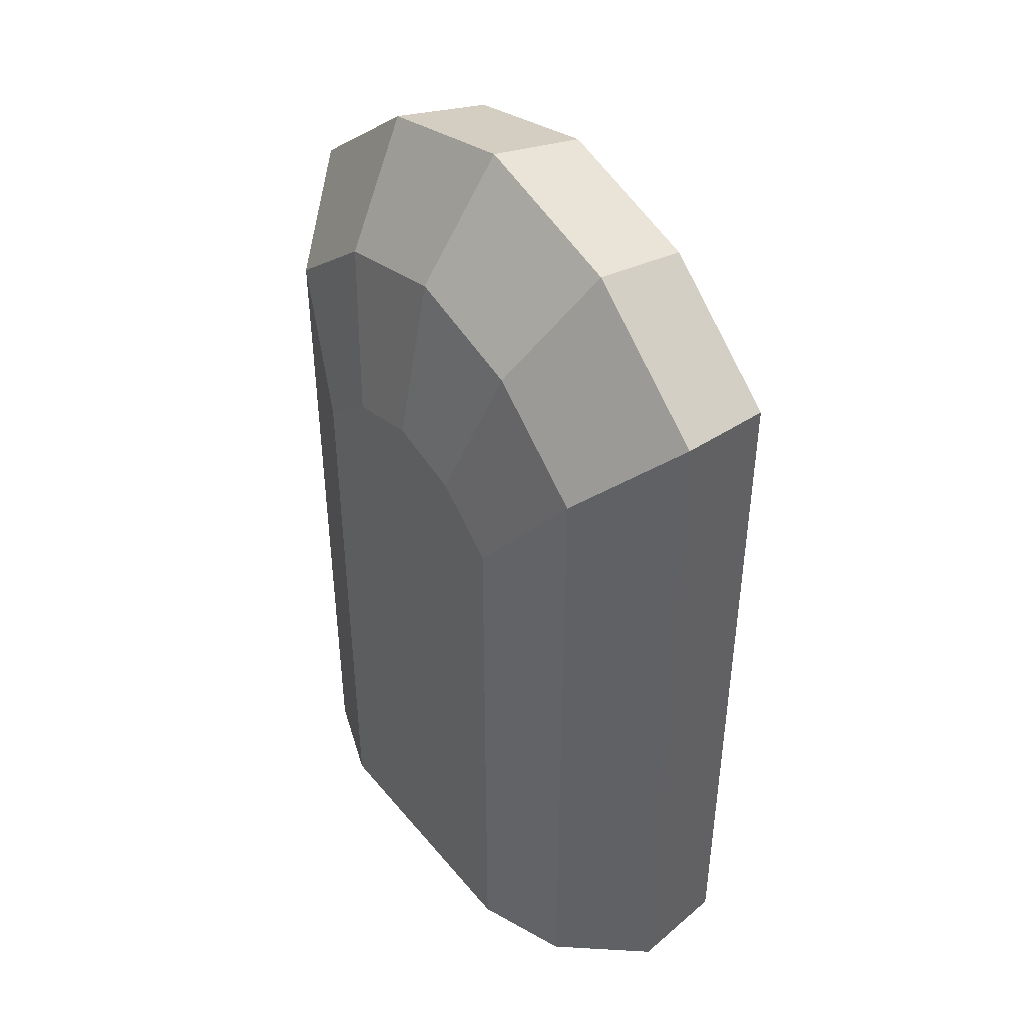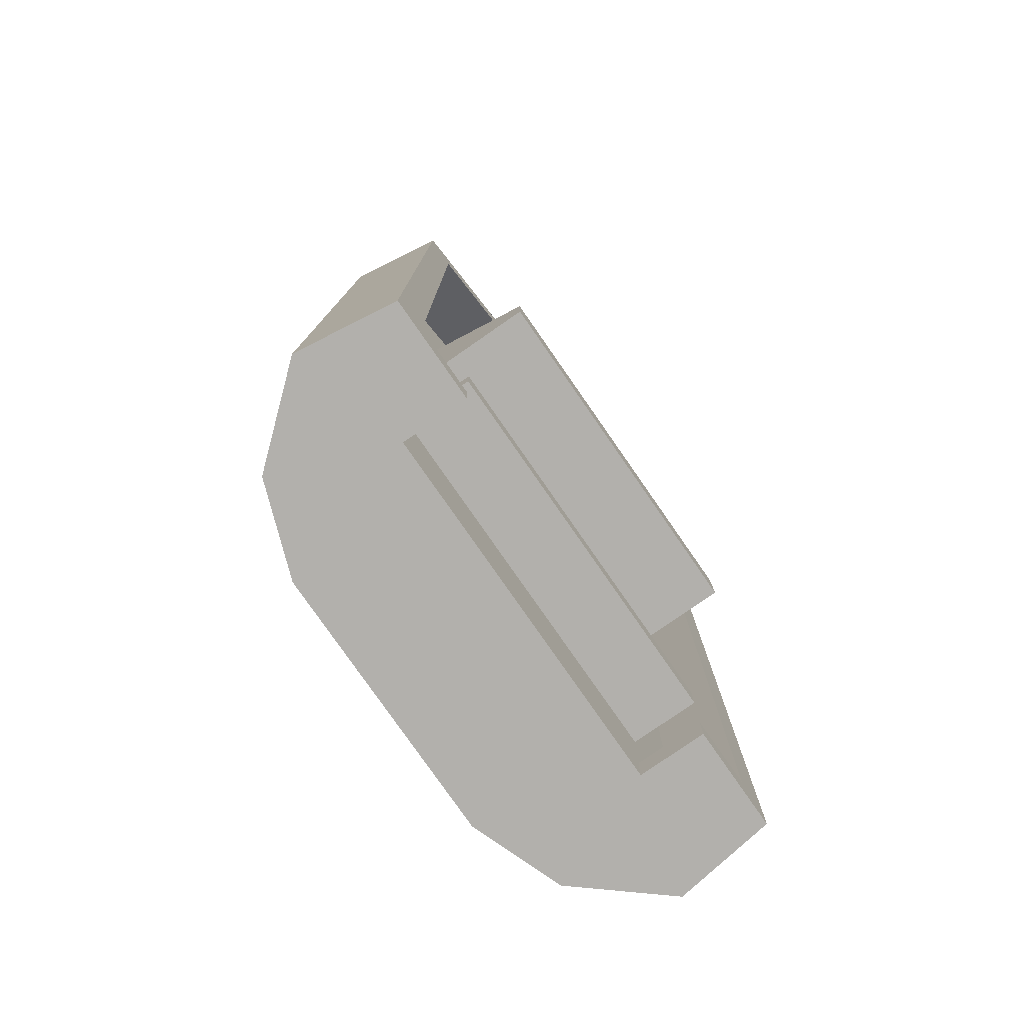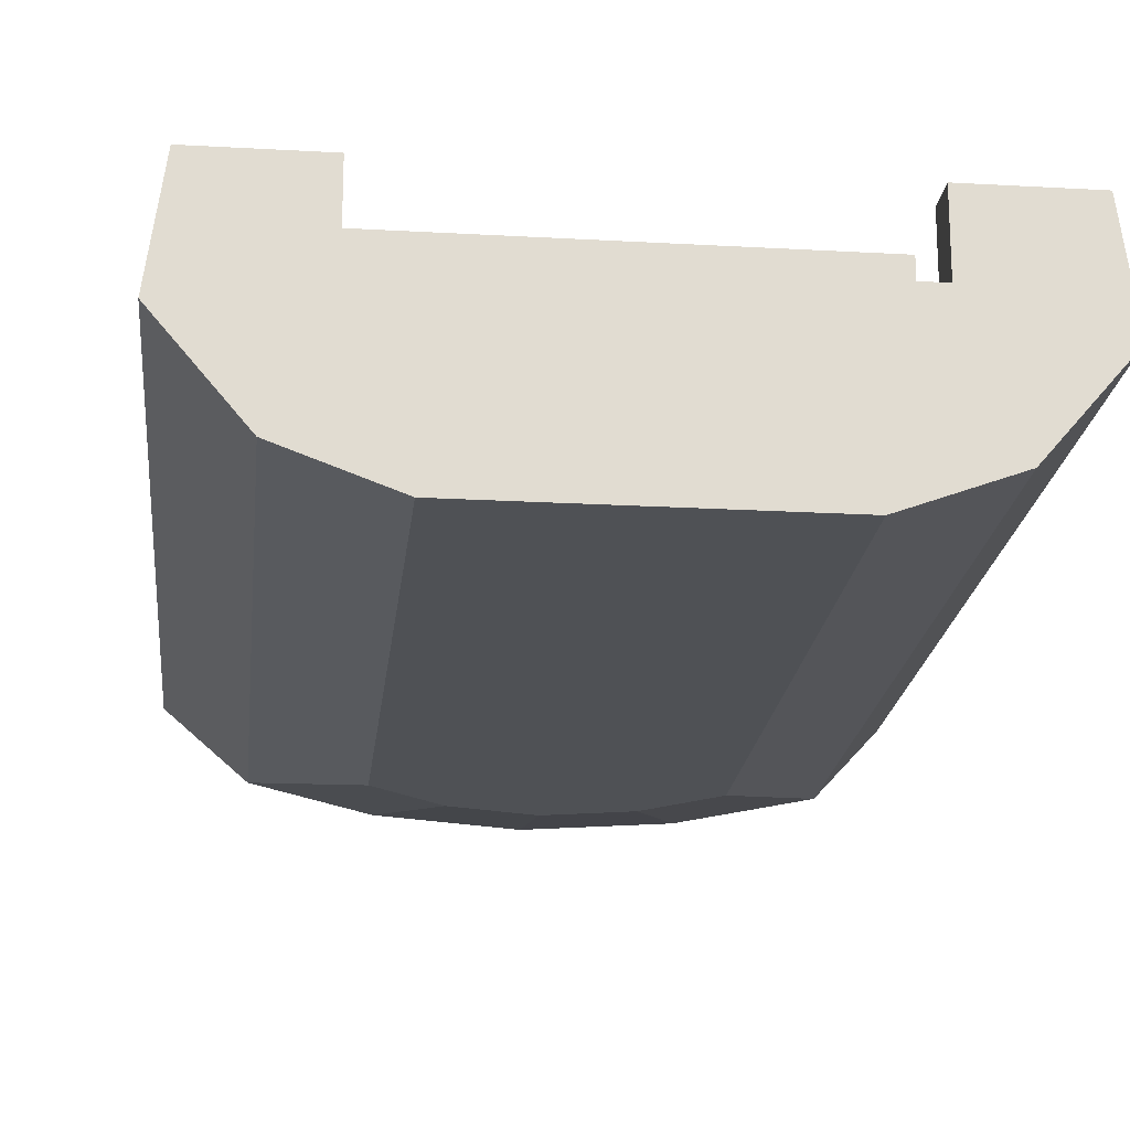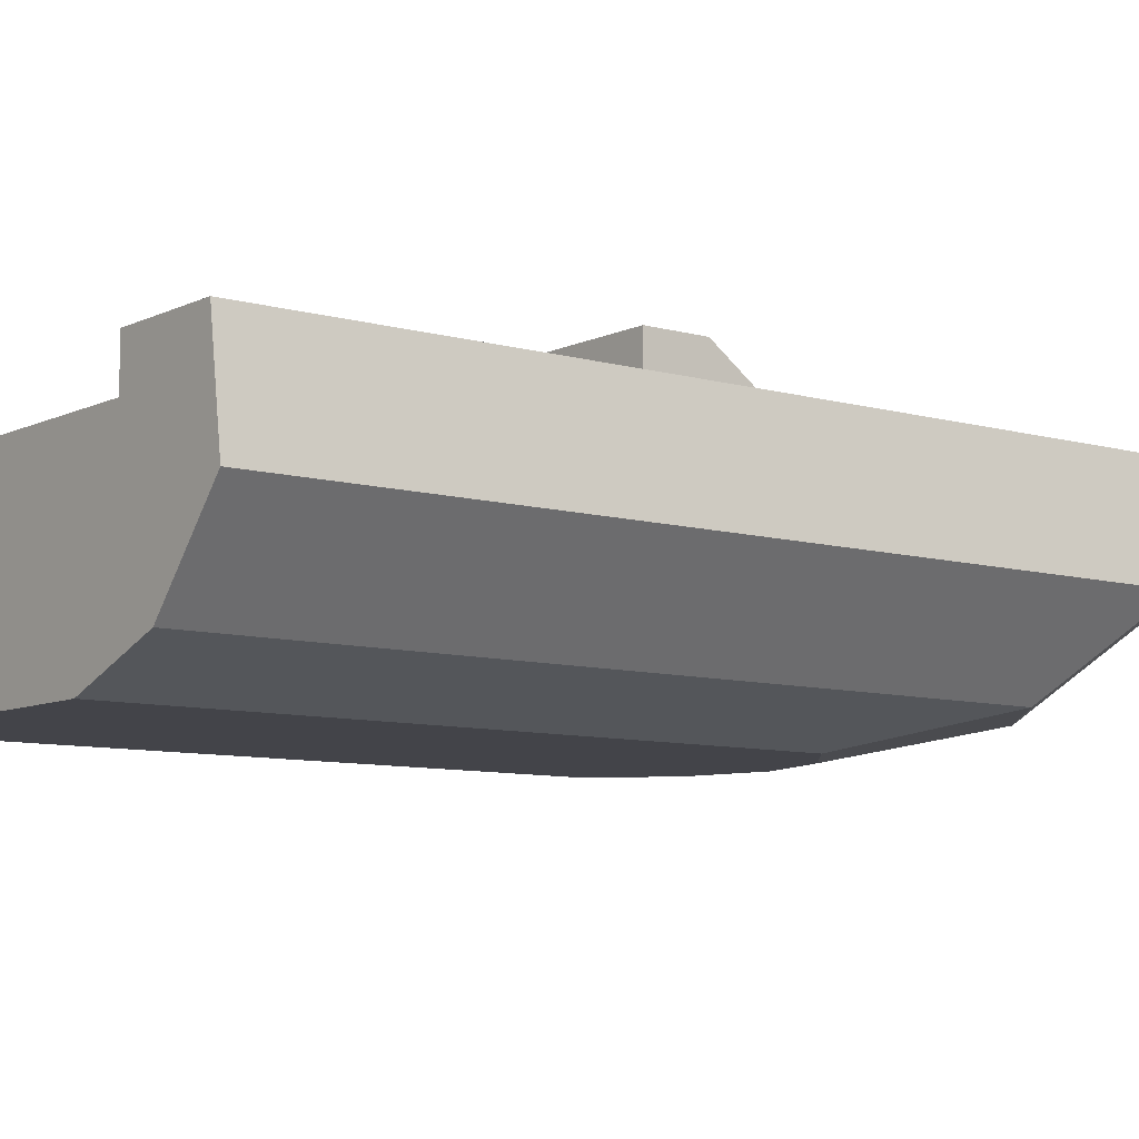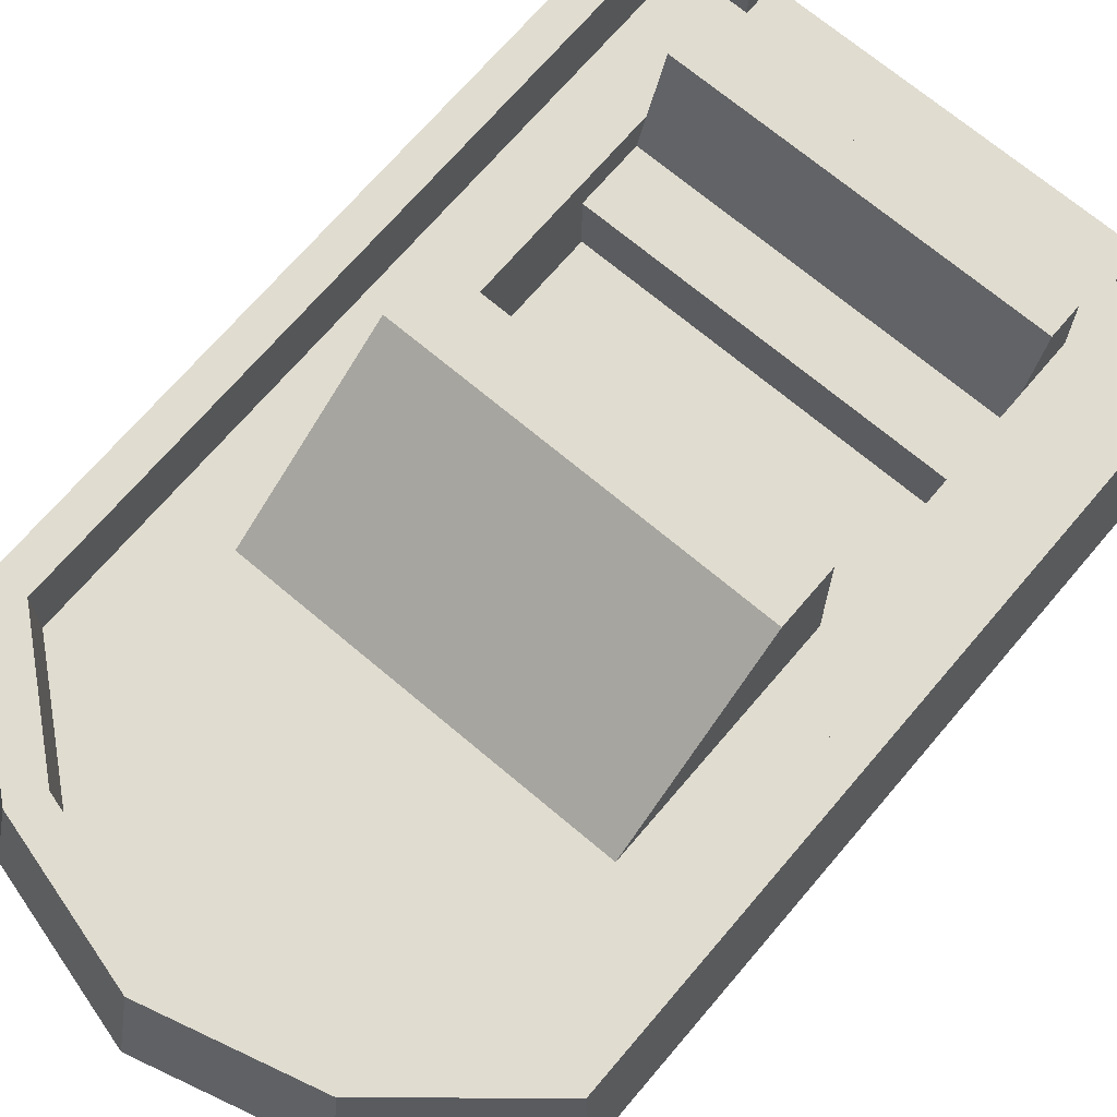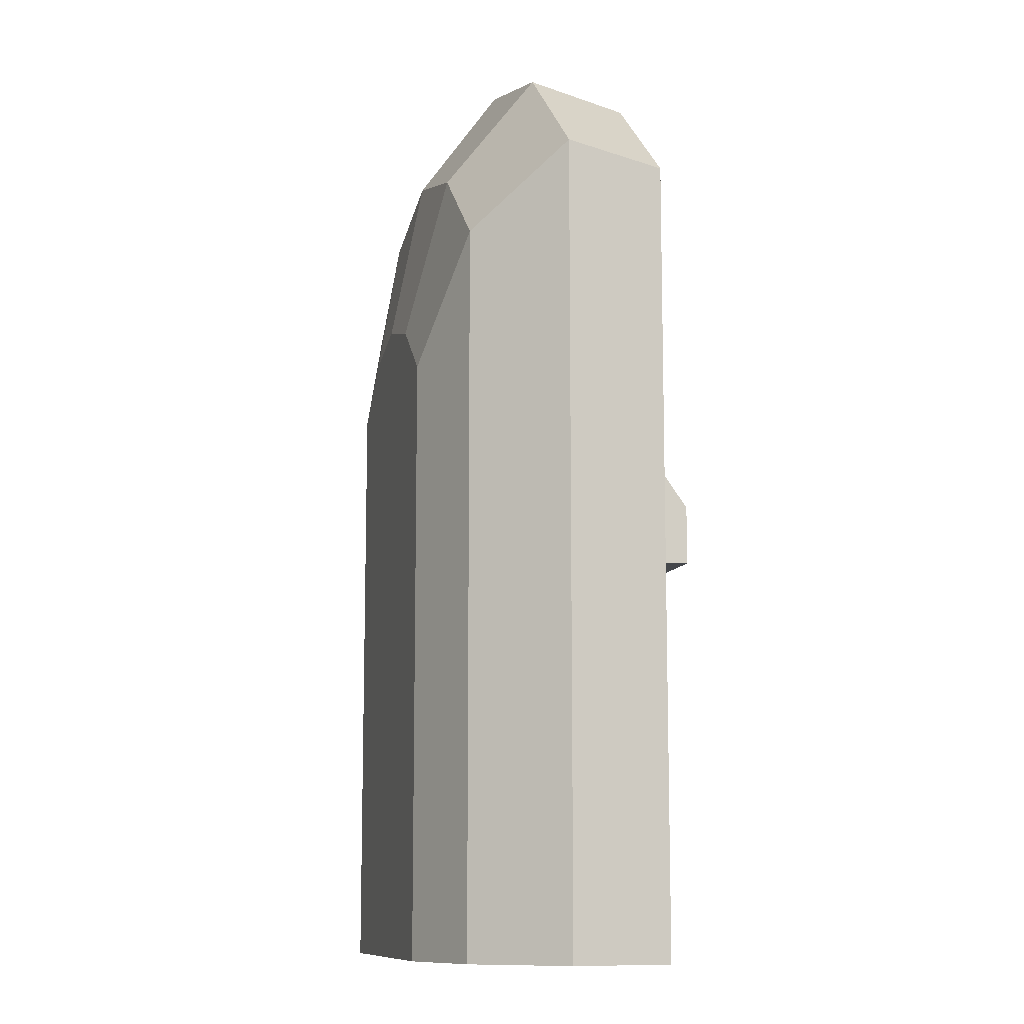
<metadata>
{"format":"obj","ext":"obj","renderer":"f3d","projection":"perspective","resolution":1024,"background":"white","views":[{"elev":44.2,"azim":53.4,"up":"+Z"},{"elev":-78.7,"azim":124.8,"up":"+Z"},{"elev":-20.0,"azim":174.0,"up":"+Y"},{"elev":-8.5,"azim":-127.9,"up":"+Y"},{"elev":69.5,"azim":40.3,"up":"+Y"},{"elev":-10.5,"azim":75.1,"up":"+Z"}]}
</metadata>
<code>
g Mesh1 Group1 Model
v 0.55 0.35 -0.6
v -0.55 0.15 -0.6
v 0.55 0.15 -0.6
f 1 2 3
v -0.55 0.35 -0.6
f 2 1 4
v 0.55 0.35 -0.4
f 4 5 1
v -0.55 0.35 -0.4
f 5 4 6
f 6 2 4
v -0.55 0.15 -0.4
f 2 6 7
f 7 5 6
v 0.55 0.15 -0.4
f 5 7 8
f 8 2 7
f 2 8 3
f 8 1 3
f 1 8 5
v 0.55 0.15 -0.2
f 9 5 8
v 0.55 0.35 -0.2
f 5 9 10
v 0.55 0.15 0.295
f 9 11 10
v -0.55 0.15 -0.2
f 12 11 9
v -0.55 0.15 0.295
f 11 12 13
v -0.55 0.45 0.295
f 12 14 13
v -0.55 0.35 -0.2
f 14 12 15
f 7 15 12
f 15 7 6
f 15 5 6
f 5 15 10
f 12 10 15
f 10 12 9
f 8 12 9
f 12 8 7
v 0.55 0.45 -0.4333
f 10 16 5
f 11 16 10
v 0.55 0.45 0.295
f 16 11 17
f 11 14 17
f 14 11 13
v 0.55 0.45 0.995
f 14 18 17
v -0.55 0.45 0.995
f 18 14 19
v -0.55 0.8246 0.47
f 20 14 19
v -0.55 0.8246 0.295
f 14 20 21
v 0.55 0.8246 0.47
f 22 21 20
v 0.55 0.8246 0.295
f 21 22 23
f 22 17 23
f 17 22 18
f 20 18 22
f 18 20 19
v -0.4175 0.45 1.684
f 19 24 18
v -0.75 0.45 1.404
f 19 25 24
v -0.75 0.45 -0.8
f 25 19 26
v -0.55 0.45 -0.6
f 27 26 19
v -0.545 0.45 -0.8
f 26 27 28
v 0.55 0.45 -0.6
f 28 27 29
f 1 27 29
f 27 1 4
v -0.55 0.45 -0.4333
f 30 4 27
f 4 30 6
f 30 15 6
f 14 15 30
f 27 14 30
f 27 19 14
v -0.55 0.65 -0.5
f 31 27 30
v -0.55 0.65 -0.6
f 27 31 32
v 0.55 0.65 -0.5
f 33 32 31
v 0.55 0.65 -0.6
f 32 33 34
f 33 29 34
f 29 33 16
f 30 16 33
f 6 16 30
f 16 6 5
f 16 1 5
f 1 16 29
v 0.75 0.45 1.404
f 16 35 29
f 17 35 16
f 18 35 17
v 0.4175 0.45 1.684
f 18 36 35
v 0 0.45 1.796
f 18 37 36
f 18 24 37
v -0.4175 0.65 1.684
f 38 37 24
v 0 0.65 1.796
f 37 38 39
v 0 0.65 1.9
f 38 40 39
v -0.465 0.65 1.775
f 38 41 40
v -0.75 0.65 1.404
f 42 41 38
v -0.85 0.65 1.45
f 42 43 41
v -0.85 0.65 -0.9
f 43 42 44
v -0.75 0.65 -0.8
f 45 44 42
v -0.545 0.65 -0.9
f 44 45 46
v -0.545 0.65 -0.8
f 46 45 47
f 26 47 45
f 47 26 28
v -0.545 0.45 -0.9
f 48 47 28
f 47 48 46
f 48 44 46
v -0.8925 0.35 -0.9
f 48 49 44
v 0.8925 0.35 -0.9
f 49 48 50
v 0.545 0.45 -0.9
f 51 50 48
v 0.85 0.65 -0.9
f 50 51 52
v 0.545 0.65 -0.9
f 52 51 53
v 0.545 0.45 -0.8
f 54 53 51
v 0.545 0.65 -0.8
f 53 54 55
v 0.75 0.65 -0.8
f 54 56 55
v 0.75 0.45 -0.8
f 56 54 57
f 54 29 57
f 48 29 54
f 28 29 48
f 51 48 54
f 57 29 35
f 35 56 57
v 0.75 0.65 1.404
f 56 35 58
f 36 58 35
v 0.4175 0.65 1.684
f 58 36 59
f 36 39 59
f 39 36 37
v 0.465 0.65 1.775
f 39 60 59
f 39 40 60
v 0 0.35 1.97
f 61 60 40
v 0.4883 0.35 1.839
f 60 61 62
v 0.372 0.1 1.52
f 61 63 62
v -4.331e-15 0.1 1.62
f 63 61 64
v -0.372 0.1 1.52
f 61 65 64
v -0.4883 0.35 1.839
f 65 61 66
f 40 66 61
f 66 40 41
v -0.8925 0.35 1.498
f 41 67 66
f 67 41 43
f 43 49 67
f 49 43 44
v -0.68 0.1 1.26
f 49 68 67
v -0.68 0.1 -0.9
f 68 49 69
v 0.68 0.1 -0.9
f 49 70 69
f 70 49 50
v 0.68 0.1 1.26
f 50 71 70
v 0.8925 0.35 1.498
f 71 50 72
v 0.85 0.65 1.45
f 50 73 72
f 73 50 52
f 52 56 73
f 53 56 52
f 56 53 55
f 58 73 56
f 58 60 73
f 59 60 58
f 62 73 60
f 73 62 72
f 62 71 72
f 71 62 63
v 0.408 -9.024e-17 0.9
f 63 74 71
v 0.2232 0 1.056
f 74 63 75
v 0 0 1.116
f 63 76 75
f 76 63 64
f 64 70 63
f 65 70 64
f 68 70 65
f 70 68 69
v -0.408 0 -0.9
f 77 68 69
v -0.408 0 0.9
f 68 77 78
v 0.408 0 -0.9
f 79 78 77
v -0.2232 0 1.056
f 78 79 80
f 80 79 76
f 76 79 75
f 75 79 74
f 70 74 79
f 74 70 71
f 63 70 71
f 79 69 70
f 69 79 77
f 64 80 76
f 80 64 65
f 65 78 80
f 78 65 68
f 66 68 65
f 68 66 67
f 42 26 45
f 26 42 25
f 42 24 25
f 24 42 38
f 30 33 31
f 29 32 34
f 32 29 27
f 14 23 17
f 23 14 21

</code>
